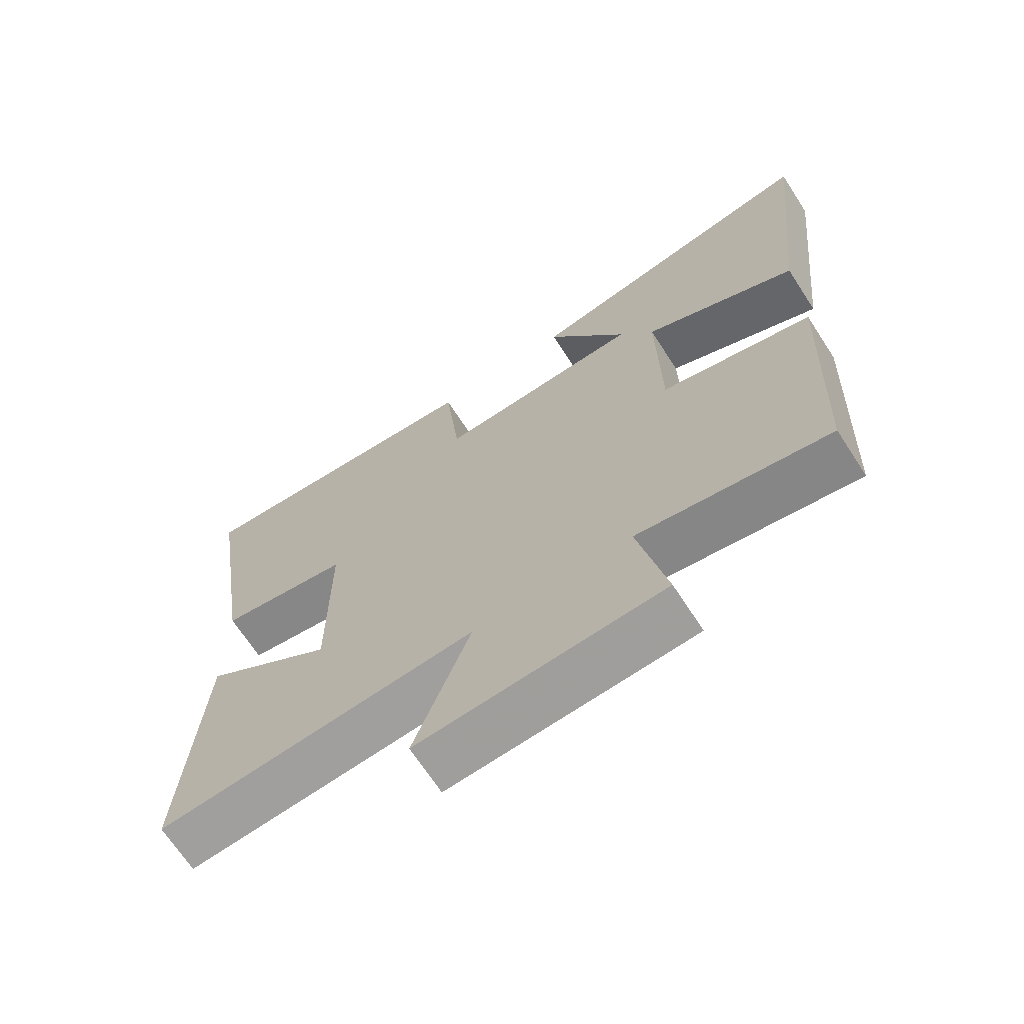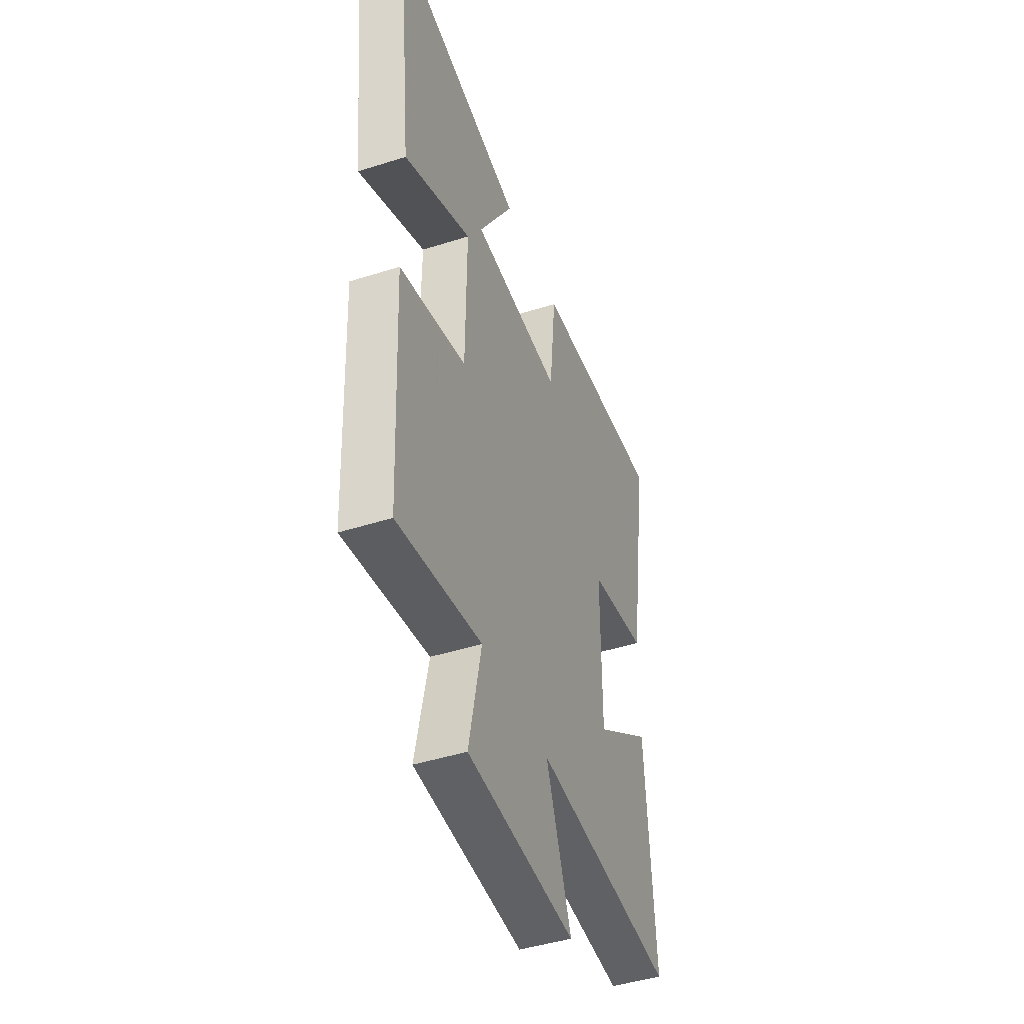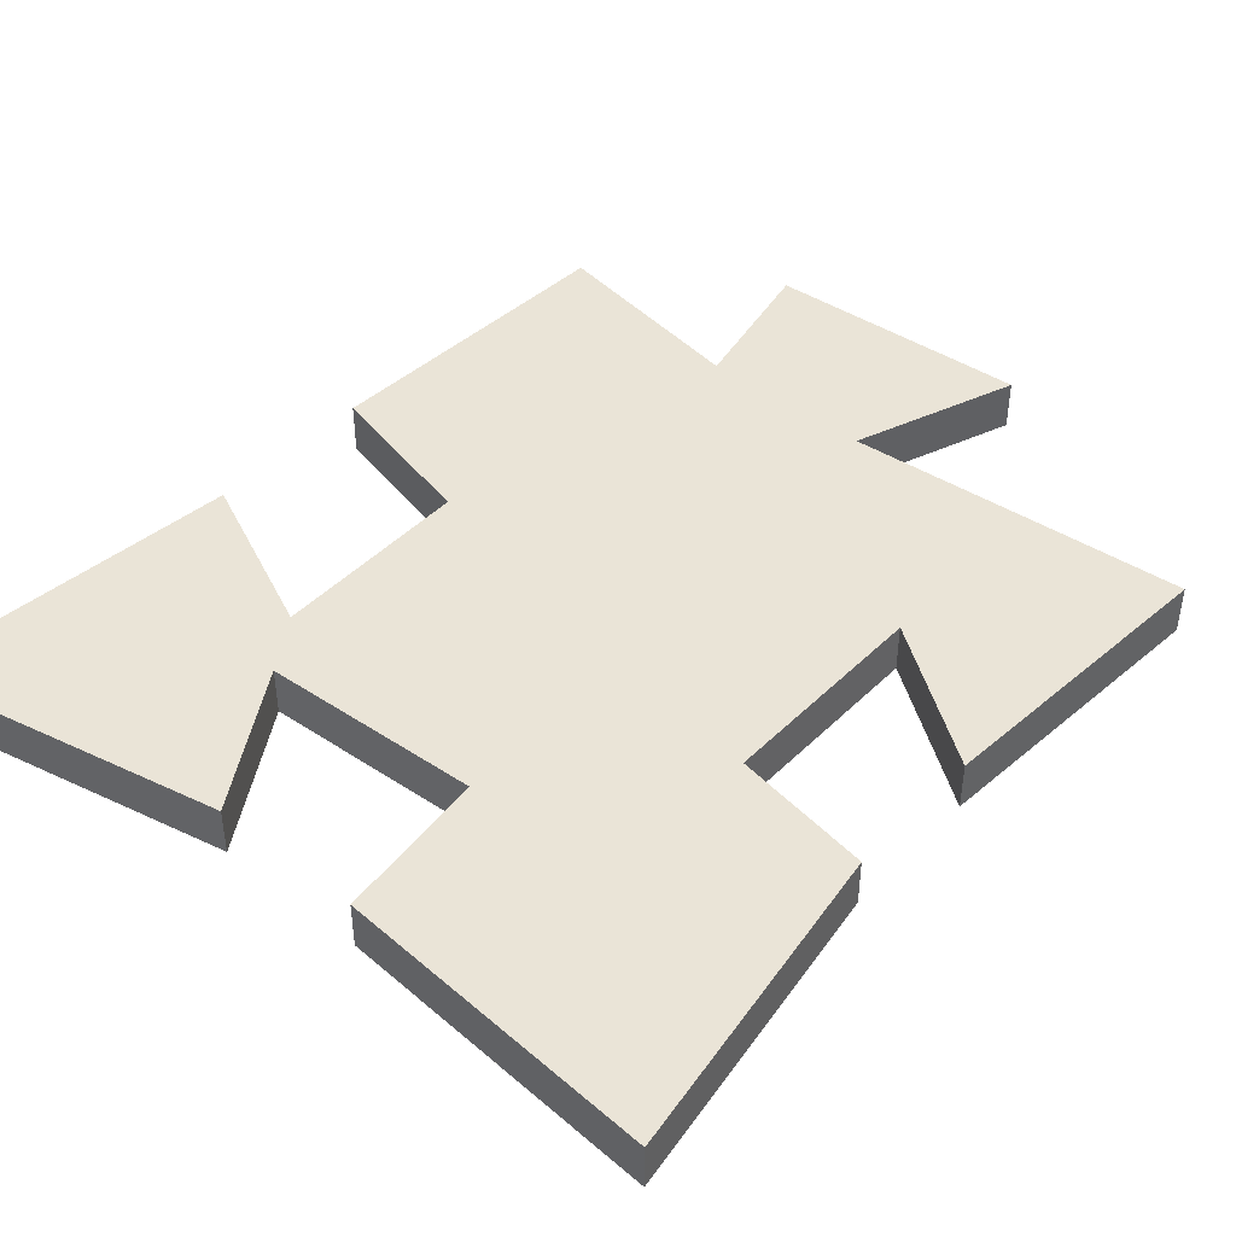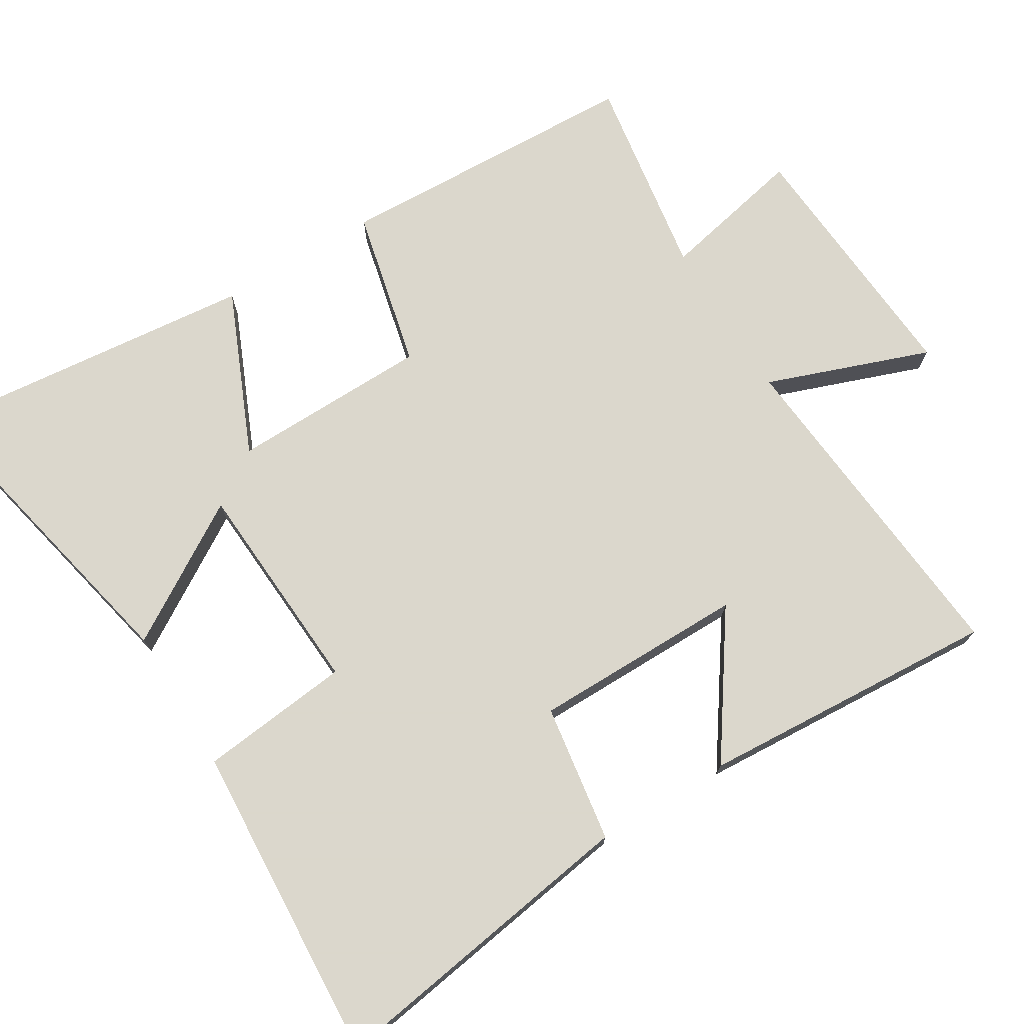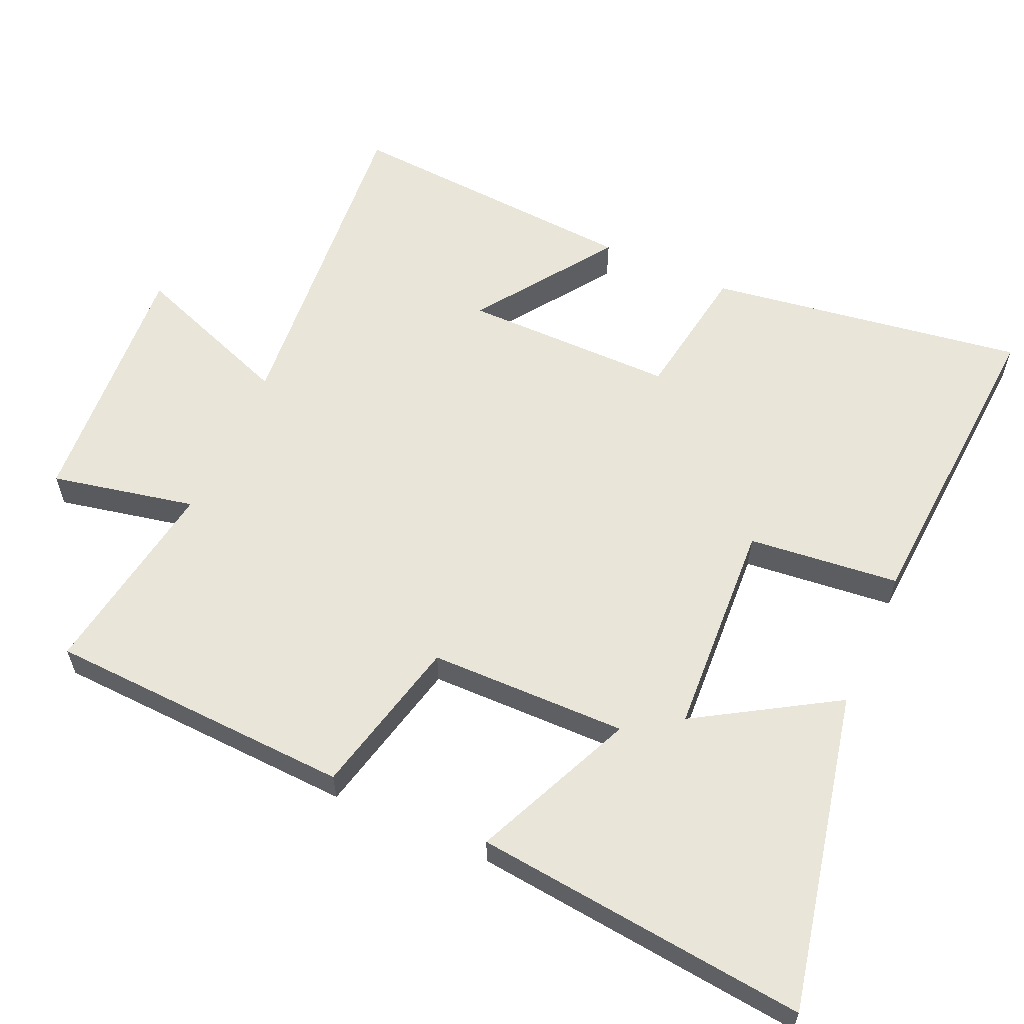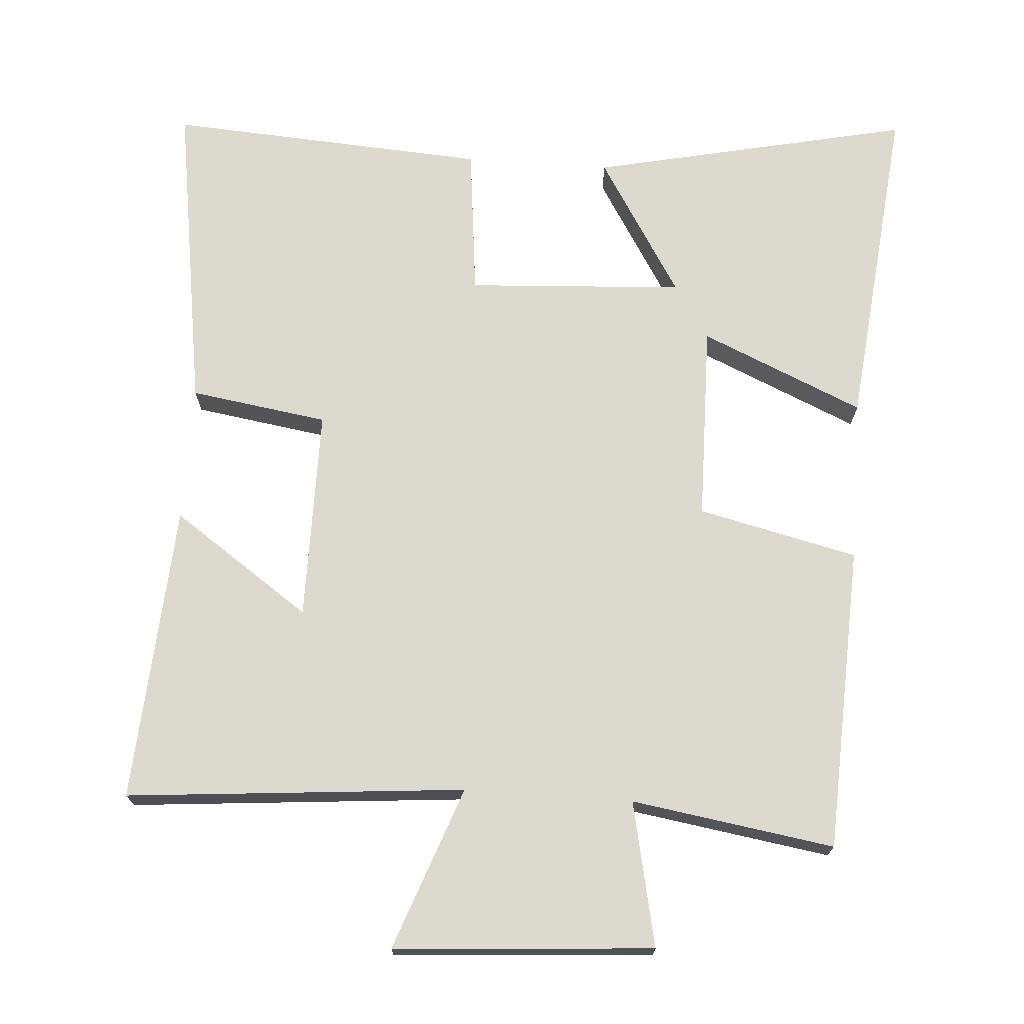
<metadata>
{"format":"obj","ext":"obj","renderer":"f3d","projection":"perspective","resolution":1024,"background":"white","views":[{"elev":-68.3,"azim":-147.0,"up":"+Z"},{"elev":-44.8,"azim":-69.7,"up":"+Z"},{"elev":43.7,"azim":41.3,"up":"+Y"},{"elev":73.4,"azim":58.5,"up":"+Y"},{"elev":59.7,"azim":-65.8,"up":"+Y"},{"elev":71.5,"azim":-176.0,"up":"+Y"}]}
</metadata>
<code>
v 0.528 0.07 -0.542
v 0.047 0.07 -0.5
v 0.132 0.07 -0.731
v -0.236 0.07 -0.705
v -0.193 0.07 -0.5
v -0.481 0.07 -0.545
v -0.5 0.07 -0.11
v -0.273 0.07 -0.057
v -0.269 0.07 0.225
v -0.5 0.07 0.124
v -0.55 0.07 0.598
v -0.096 0.07 0.5
v -0.217 0.07 0.303
v 0.091 0.07 0.285
v 0.114 0.07 0.5
v 0.569 0.07 0.529
v 0.5 0.07 0.078
v 0.304 0.07 0.048
v 0.304 0.07 -0.254
v 0.5 0.07 -0.118
v 0.528 0 -0.542
v 0.047 0 -0.5
v 0.132 0 -0.731
v -0.236 0 -0.705
v -0.193 0 -0.5
v -0.481 0 -0.545
v -0.5 0 -0.11
v -0.273 0 -0.057
v -0.269 0 0.225
v -0.5 0 0.124
v -0.55 0 0.598
v -0.096 0 0.5
v -0.217 0 0.303
v 0.091 0 0.285
v 0.114 0 0.5
v 0.569 0 0.529
v 0.5 0 0.078
v 0.304 0 0.048
v 0.304 0 -0.254
v 0.5 0 -0.118
f 19 20 1 2
f 18 19 2
f 16 17 18
f 15 16 18
f 14 15 18
f 13 14 18 2
f 11 12 13
f 10 11 13
f 9 10 13
f 8 9 13 2
f 5 6 7 8
f 5 8 2 3
f 3 4 5
f 22 21 40 39
f 22 39 38
f 38 37 36
f 38 36 35
f 38 35 34
f 22 38 34 33
f 33 32 31
f 33 31 30
f 33 30 29
f 22 33 29 28
f 28 27 26 25
f 23 22 28 25
f 25 24 23
f 1 21 22 2
f 2 22 23 3
f 3 23 24 4
f 4 24 25 5
f 5 25 26 6
f 6 26 27 7
f 7 27 28 8
f 8 28 29 9
f 9 29 30 10
f 10 30 31 11
f 11 31 32 12
f 12 32 33 13
f 13 33 34 14
f 14 34 35 15
f 15 35 36 16
f 16 36 37 17
f 17 37 38 18
f 18 38 39 19
f 19 39 40 20
f 20 40 21 1

</code>
